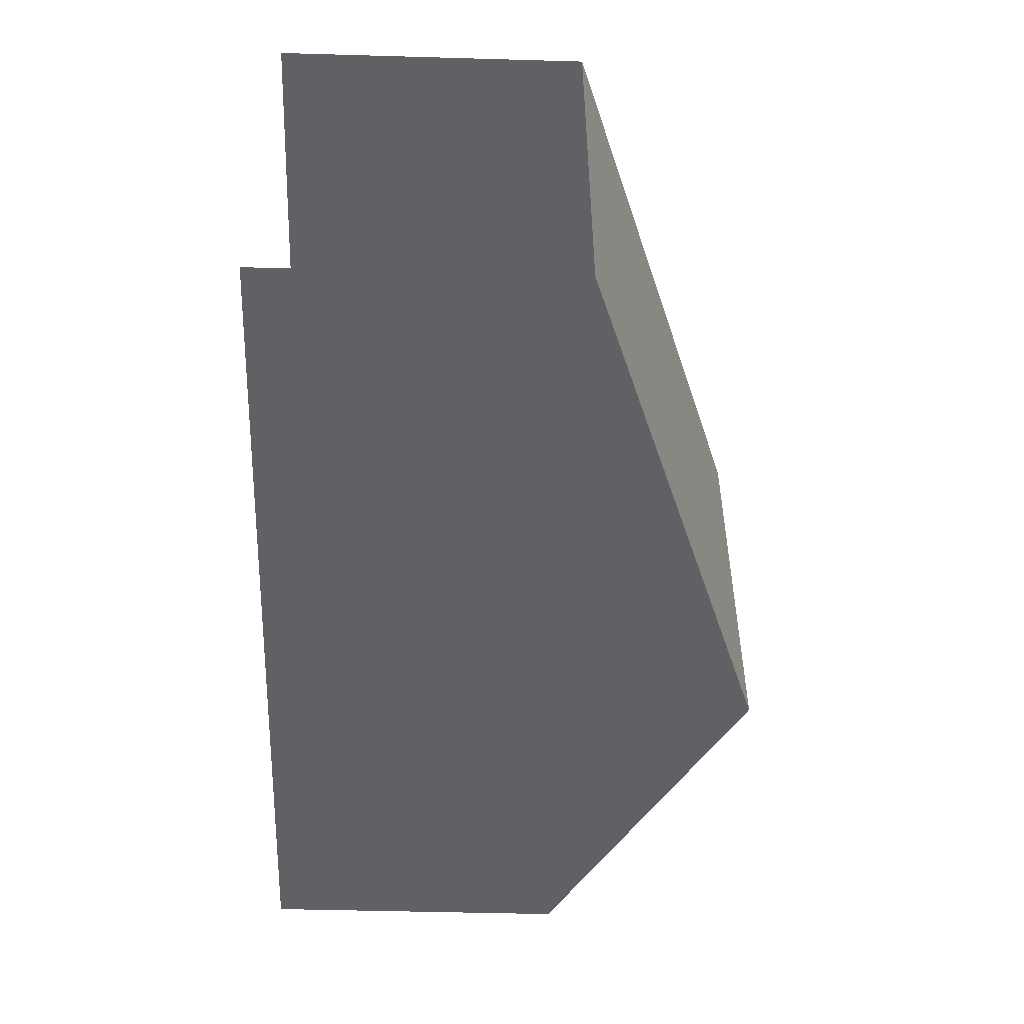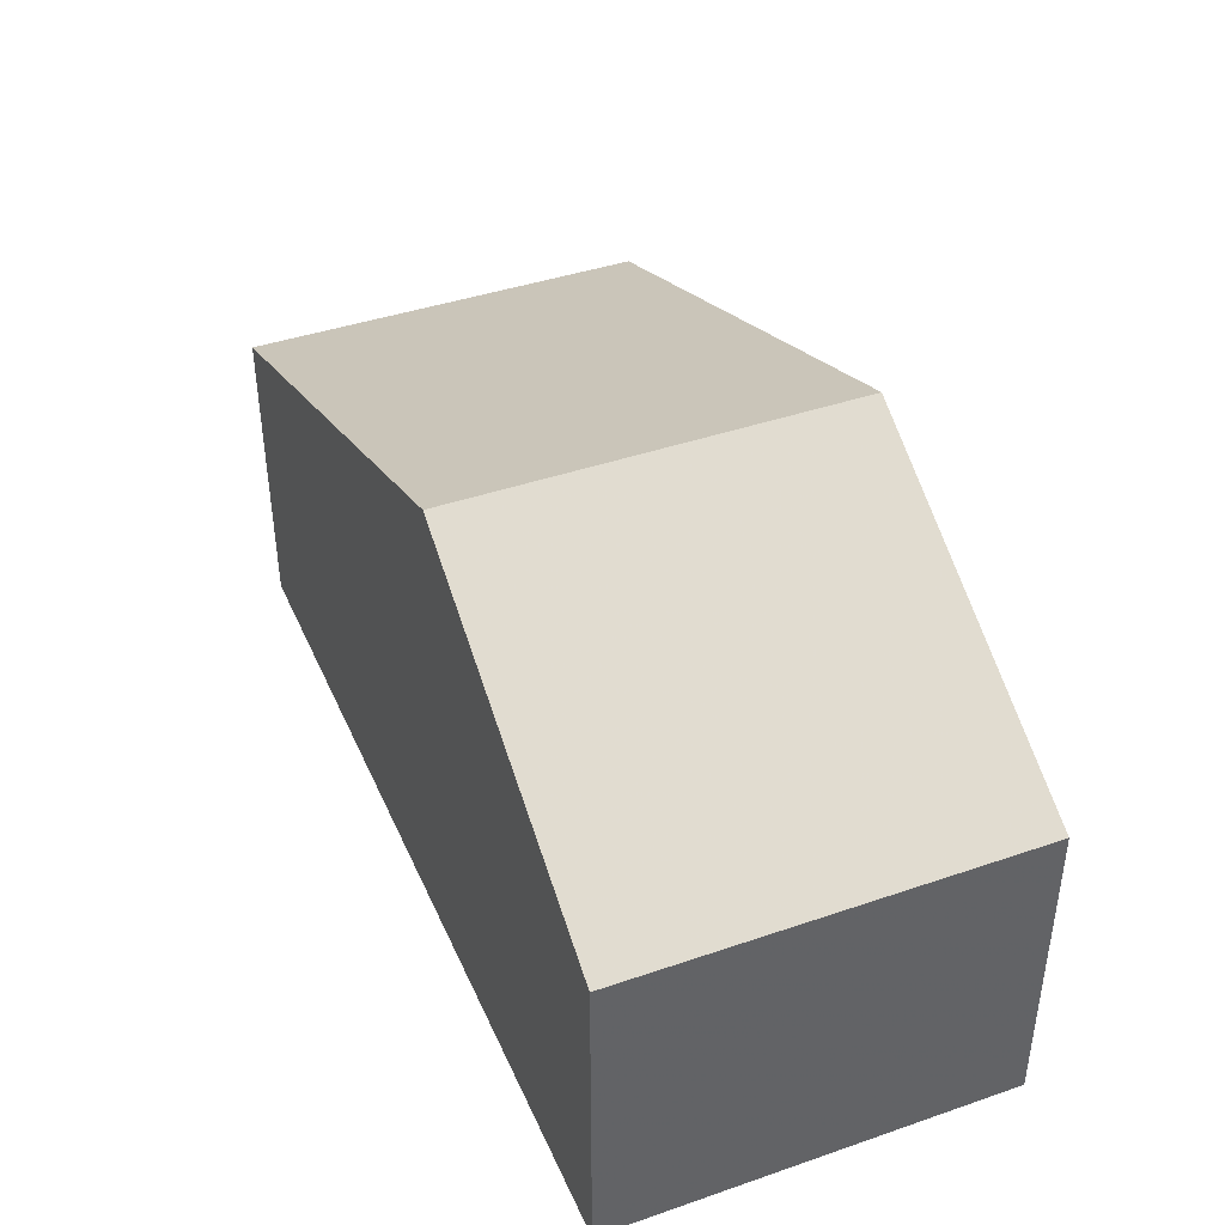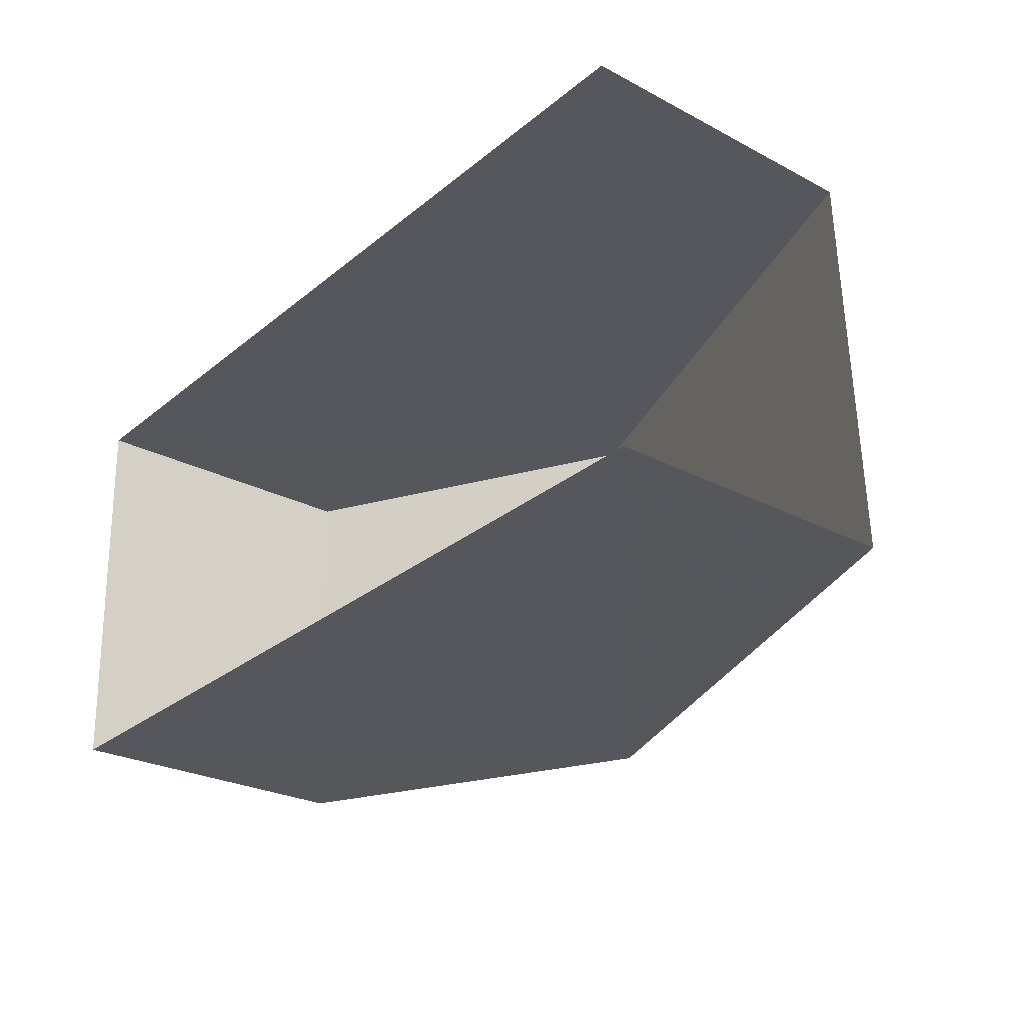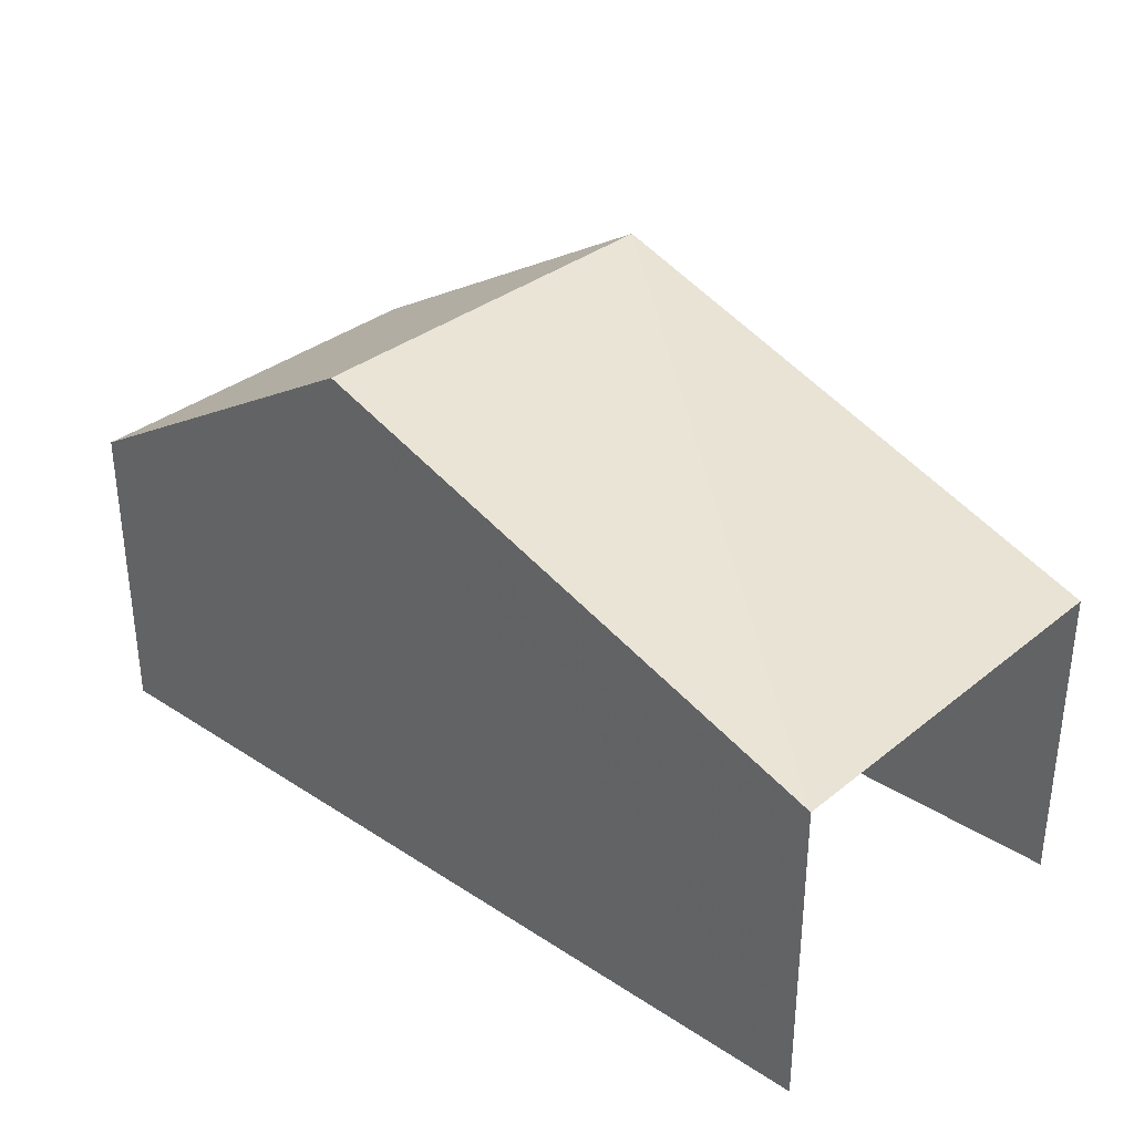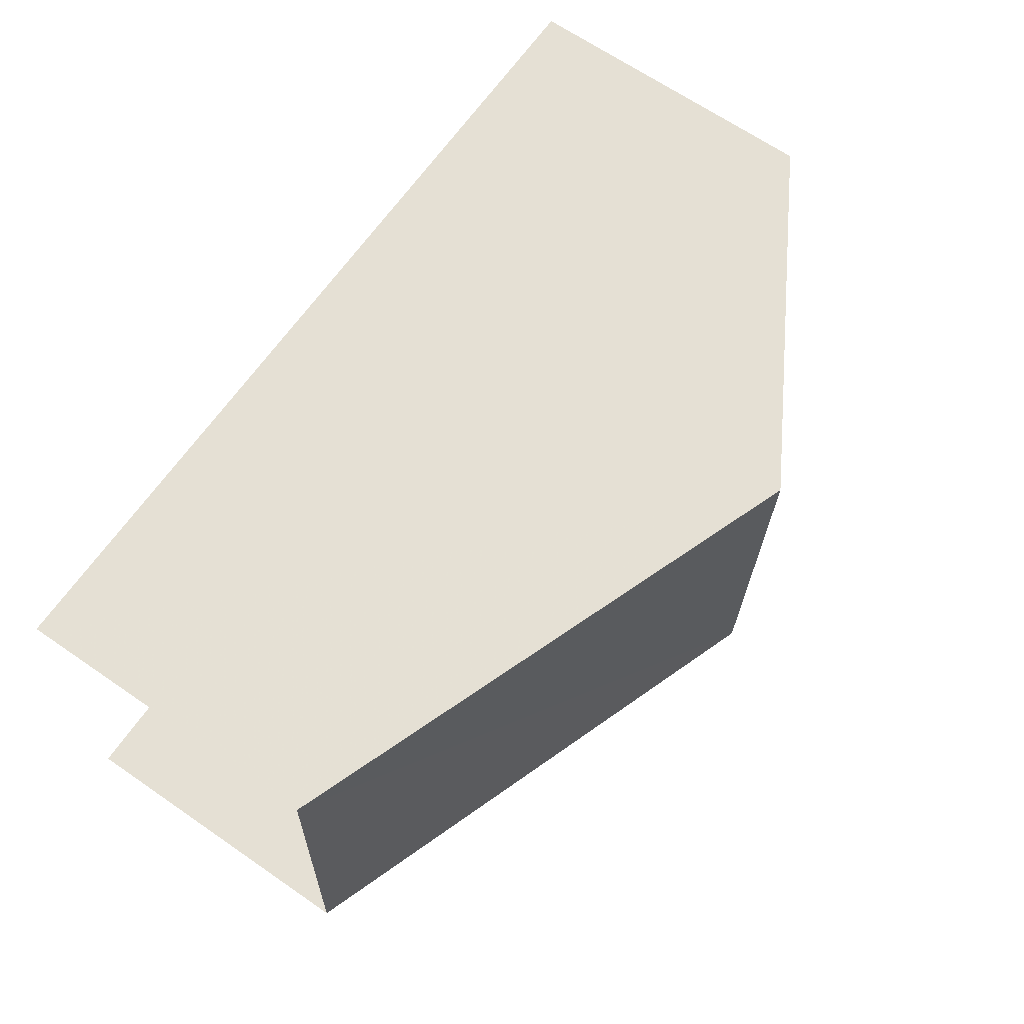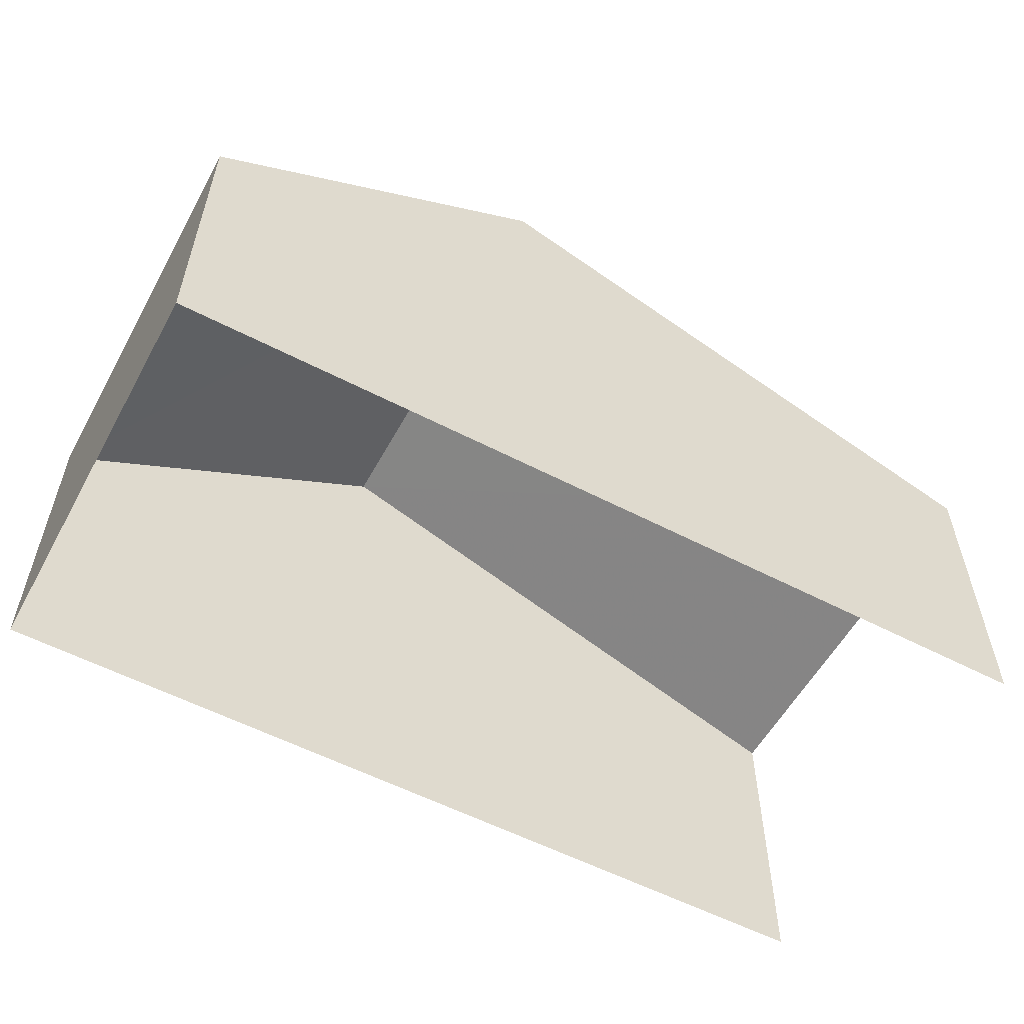
<metadata>
{"format":"obj","ext":"obj","renderer":"f3d","projection":"perspective","resolution":1024,"background":"white","views":[{"elev":-48.2,"azim":-92.0,"up":"+Y"},{"elev":41.4,"azim":65.5,"up":"+Z"},{"elev":-26.0,"azim":-129.9,"up":"+Y"},{"elev":33.0,"azim":-140.1,"up":"+Z"},{"elev":67.2,"azim":-55.6,"up":"+Y"},{"elev":-56.3,"azim":149.5,"up":"+Z"}]}
</metadata>
<code>
v -3.723e+05 -1.036e+05 32.33
v -3.723e+05 -1.035e+05 32.33
v -3.723e+05 -1.035e+05 32.33
v -3.723e+05 -1.036e+05 32.33
v -3.723e+05 -1.036e+05 36.51
v -3.723e+05 -1.035e+05 36.51
v -3.723e+05 -1.035e+05 39.15
v -3.723e+05 -1.036e+05 39.15
v -3.723e+05 -1.035e+05 36.51
v -3.723e+05 -1.036e+05 36.51
f 1 2 3
f 1 4 2
f 10 2 4
f 10 9 2
f 5 6 7
f 8 5 7
f 9 10 8
f 7 9 8
f 10 4 8
f 4 1 8
f 1 5 8
f 5 1 3
f 6 5 3
f 6 3 7
f 3 2 7
f 2 9 7

</code>
